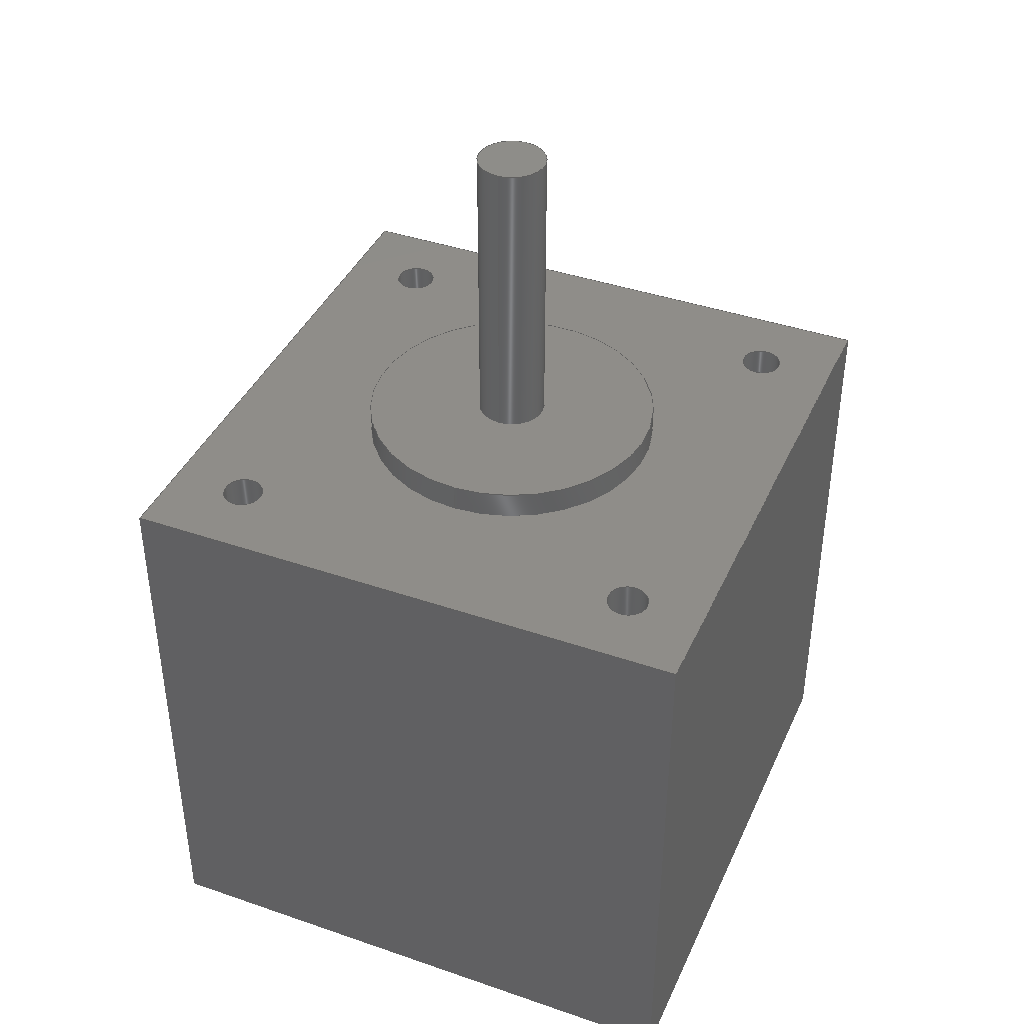
<metadata>
{"format":"step","ext":"step","renderer":"f3d","projection":"perspective","resolution":1024,"background":"white","views":[{"elev":40.5,"azim":-67.1,"up":"+Y"}]}
</metadata>
<code>
ISO-10303-21;
DATA;
#1=MECHANICAL_DESIGN_GEOMETRIC_PRESENTATION_REPRESENTATION('',(#4),#480);
#2=SHAPE_REPRESENTATION_RELATIONSHIP('SRR','None',#487,#3);
#3=ADVANCED_BREP_SHAPE_REPRESENTATION('',(#5),#479);
#4=STYLED_ITEM('',(#496),#5);
#5=MANIFOLD_SOLID_BREP('Body1',#272);
#6=FACE_BOUND('',#56,.T.);
#7=FACE_BOUND('',#58,.T.);
#8=FACE_BOUND('',#59,.T.);
#9=FACE_BOUND('',#60,.T.);
#10=FACE_BOUND('',#61,.T.);
#11=FACE_BOUND('',#62,.T.);
#12=PLANE('',#305);
#13=PLANE('',#309);
#14=PLANE('',#310);
#15=PLANE('',#311);
#16=PLANE('',#312);
#17=PLANE('',#313);
#18=PLANE('',#314);
#19=PLANE('',#315);
#20=CYLINDRICAL_SURFACE('',#288,1.5);
#21=CYLINDRICAL_SURFACE('',#292,1.5);
#22=CYLINDRICAL_SURFACE('',#296,1.5);
#23=CYLINDRICAL_SURFACE('',#300,1.5);
#24=CYLINDRICAL_SURFACE('',#302,2.5);
#25=CYLINDRICAL_SURFACE('',#306,11);
#26=FACE_OUTER_BOUND('',#44,.T.);
#27=FACE_OUTER_BOUND('',#45,.T.);
#28=FACE_OUTER_BOUND('',#46,.T.);
#29=FACE_OUTER_BOUND('',#47,.T.);
#30=FACE_OUTER_BOUND('',#48,.T.);
#31=FACE_OUTER_BOUND('',#49,.T.);
#32=FACE_OUTER_BOUND('',#50,.T.);
#33=FACE_OUTER_BOUND('',#51,.T.);
#34=FACE_OUTER_BOUND('',#52,.T.);
#35=FACE_OUTER_BOUND('',#53,.T.);
#36=FACE_OUTER_BOUND('',#54,.T.);
#37=FACE_OUTER_BOUND('',#55,.T.);
#38=FACE_OUTER_BOUND('',#57,.T.);
#39=FACE_OUTER_BOUND('',#63,.T.);
#40=FACE_OUTER_BOUND('',#64,.T.);
#41=FACE_OUTER_BOUND('',#65,.T.);
#42=FACE_OUTER_BOUND('',#66,.T.);
#43=FACE_OUTER_BOUND('',#67,.T.);
#44=EDGE_LOOP('',(#182,#183,#184));
#45=EDGE_LOOP('',(#185,#186,#187,#188));
#46=EDGE_LOOP('',(#189,#190,#191));
#47=EDGE_LOOP('',(#192,#193,#194,#195));
#48=EDGE_LOOP('',(#196,#197,#198));
#49=EDGE_LOOP('',(#199,#200,#201,#202));
#50=EDGE_LOOP('',(#203,#204,#205));
#51=EDGE_LOOP('',(#206,#207,#208,#209));
#52=EDGE_LOOP('',(#210,#211,#212,#213));
#53=EDGE_LOOP('',(#214));
#54=EDGE_LOOP('',(#215,#216,#217,#218));
#55=EDGE_LOOP('',(#219));
#56=EDGE_LOOP('',(#220));
#57=EDGE_LOOP('',(#221,#222,#223,#224));
#58=EDGE_LOOP('',(#225));
#59=EDGE_LOOP('',(#226));
#60=EDGE_LOOP('',(#227));
#61=EDGE_LOOP('',(#228));
#62=EDGE_LOOP('',(#229));
#63=EDGE_LOOP('',(#230,#231,#232,#233));
#64=EDGE_LOOP('',(#234,#235,#236,#237));
#65=EDGE_LOOP('',(#238,#239,#240,#241));
#66=EDGE_LOOP('',(#242,#243,#244,#245));
#67=EDGE_LOOP('',(#246,#247,#248,#249));
#68=LINE('',#405,#90);
#69=LINE('',#409,#91);
#70=LINE('',#414,#92);
#71=LINE('',#418,#93);
#72=LINE('',#423,#94);
#73=LINE('',#427,#95);
#74=LINE('',#432,#96);
#75=LINE('',#436,#97);
#76=LINE('',#441,#98);
#77=LINE('',#448,#99);
#78=LINE('',#454,#100);
#79=LINE('',#456,#101);
#80=LINE('',#458,#102);
#81=LINE('',#459,#103);
#82=LINE('',#462,#104);
#83=LINE('',#464,#105);
#84=LINE('',#465,#106);
#85=LINE('',#468,#107);
#86=LINE('',#469,#108);
#87=LINE('',#472,#109);
#88=LINE('',#473,#110);
#89=LINE('',#475,#111);
#90=VECTOR('',#322,0.75);
#91=VECTOR('',#327,1.5);
#92=VECTOR('',#332,0.75);
#93=VECTOR('',#337,1.5);
#94=VECTOR('',#342,0.75);
#95=VECTOR('',#347,1.5);
#96=VECTOR('',#352,0.75);
#97=VECTOR('',#357,1.5);
#98=VECTOR('',#362,2.5);
#99=VECTOR('',#371,11);
#100=VECTOR('',#378,10);
#101=VECTOR('',#379,10);
#102=VECTOR('',#380,10);
#103=VECTOR('',#381,10);
#104=VECTOR('',#384,10);
#105=VECTOR('',#385,10);
#106=VECTOR('',#386,10);
#107=VECTOR('',#389,10);
#108=VECTOR('',#390,10);
#109=VECTOR('',#393,10);
#110=VECTOR('',#394,10);
#111=VECTOR('',#397,10);
#112=CIRCLE('',#287,1.5);
#113=CIRCLE('',#289,1.5);
#114=CIRCLE('',#291,1.5);
#115=CIRCLE('',#293,1.5);
#116=CIRCLE('',#295,1.5);
#117=CIRCLE('',#297,1.5);
#118=CIRCLE('',#299,1.5);
#119=CIRCLE('',#301,1.5);
#120=CIRCLE('',#303,2.5);
#121=CIRCLE('',#304,2.5);
#122=CIRCLE('',#307,11);
#123=CIRCLE('',#308,11);
#124=VERTEX_POINT('',#402);
#125=VERTEX_POINT('',#404);
#126=VERTEX_POINT('',#407);
#127=VERTEX_POINT('',#411);
#128=VERTEX_POINT('',#413);
#129=VERTEX_POINT('',#416);
#130=VERTEX_POINT('',#420);
#131=VERTEX_POINT('',#422);
#132=VERTEX_POINT('',#425);
#133=VERTEX_POINT('',#429);
#134=VERTEX_POINT('',#431);
#135=VERTEX_POINT('',#434);
#136=VERTEX_POINT('',#438);
#137=VERTEX_POINT('',#440);
#138=VERTEX_POINT('',#445);
#139=VERTEX_POINT('',#447);
#140=VERTEX_POINT('',#452);
#141=VERTEX_POINT('',#453);
#142=VERTEX_POINT('',#455);
#143=VERTEX_POINT('',#457);
#144=VERTEX_POINT('',#461);
#145=VERTEX_POINT('',#463);
#146=VERTEX_POINT('',#467);
#147=VERTEX_POINT('',#471);
#148=EDGE_CURVE('',#124,#124,#112,.T.);
#149=EDGE_CURVE('',#124,#125,#68,.T.);
#150=EDGE_CURVE('',#126,#126,#113,.T.);
#151=EDGE_CURVE('',#126,#124,#69,.T.);
#152=EDGE_CURVE('',#127,#127,#114,.T.);
#153=EDGE_CURVE('',#127,#128,#70,.T.);
#154=EDGE_CURVE('',#129,#129,#115,.T.);
#155=EDGE_CURVE('',#129,#127,#71,.T.);
#156=EDGE_CURVE('',#130,#130,#116,.T.);
#157=EDGE_CURVE('',#130,#131,#72,.T.);
#158=EDGE_CURVE('',#132,#132,#117,.T.);
#159=EDGE_CURVE('',#132,#130,#73,.T.);
#160=EDGE_CURVE('',#133,#133,#118,.T.);
#161=EDGE_CURVE('',#133,#134,#74,.T.);
#162=EDGE_CURVE('',#135,#135,#119,.T.);
#163=EDGE_CURVE('',#135,#133,#75,.T.);
#164=EDGE_CURVE('',#136,#136,#120,.T.);
#165=EDGE_CURVE('',#136,#137,#76,.T.);
#166=EDGE_CURVE('',#137,#137,#121,.T.);
#167=EDGE_CURVE('',#138,#138,#122,.T.);
#168=EDGE_CURVE('',#138,#139,#77,.T.);
#169=EDGE_CURVE('',#139,#139,#123,.T.);
#170=EDGE_CURVE('',#140,#141,#78,.T.);
#171=EDGE_CURVE('',#142,#140,#79,.T.);
#172=EDGE_CURVE('',#143,#142,#80,.T.);
#173=EDGE_CURVE('',#141,#143,#81,.T.);
#174=EDGE_CURVE('',#140,#144,#82,.T.);
#175=EDGE_CURVE('',#145,#144,#83,.T.);
#176=EDGE_CURVE('',#142,#145,#84,.T.);
#177=EDGE_CURVE('',#146,#145,#85,.T.);
#178=EDGE_CURVE('',#143,#146,#86,.T.);
#179=EDGE_CURVE('',#147,#146,#87,.T.);
#180=EDGE_CURVE('',#141,#147,#88,.T.);
#181=EDGE_CURVE('',#144,#147,#89,.T.);
#182=ORIENTED_EDGE('',*,*,#148,.F.);
#183=ORIENTED_EDGE('',*,*,#149,.T.);
#184=ORIENTED_EDGE('',*,*,#149,.F.);
#185=ORIENTED_EDGE('',*,*,#150,.F.);
#186=ORIENTED_EDGE('',*,*,#151,.T.);
#187=ORIENTED_EDGE('',*,*,#148,.T.);
#188=ORIENTED_EDGE('',*,*,#151,.F.);
#189=ORIENTED_EDGE('',*,*,#152,.F.);
#190=ORIENTED_EDGE('',*,*,#153,.T.);
#191=ORIENTED_EDGE('',*,*,#153,.F.);
#192=ORIENTED_EDGE('',*,*,#154,.F.);
#193=ORIENTED_EDGE('',*,*,#155,.T.);
#194=ORIENTED_EDGE('',*,*,#152,.T.);
#195=ORIENTED_EDGE('',*,*,#155,.F.);
#196=ORIENTED_EDGE('',*,*,#156,.F.);
#197=ORIENTED_EDGE('',*,*,#157,.T.);
#198=ORIENTED_EDGE('',*,*,#157,.F.);
#199=ORIENTED_EDGE('',*,*,#158,.F.);
#200=ORIENTED_EDGE('',*,*,#159,.T.);
#201=ORIENTED_EDGE('',*,*,#156,.T.);
#202=ORIENTED_EDGE('',*,*,#159,.F.);
#203=ORIENTED_EDGE('',*,*,#160,.F.);
#204=ORIENTED_EDGE('',*,*,#161,.T.);
#205=ORIENTED_EDGE('',*,*,#161,.F.);
#206=ORIENTED_EDGE('',*,*,#162,.F.);
#207=ORIENTED_EDGE('',*,*,#163,.T.);
#208=ORIENTED_EDGE('',*,*,#160,.T.);
#209=ORIENTED_EDGE('',*,*,#163,.F.);
#210=ORIENTED_EDGE('',*,*,#164,.F.);
#211=ORIENTED_EDGE('',*,*,#165,.T.);
#212=ORIENTED_EDGE('',*,*,#166,.F.);
#213=ORIENTED_EDGE('',*,*,#165,.F.);
#214=ORIENTED_EDGE('',*,*,#164,.T.);
#215=ORIENTED_EDGE('',*,*,#167,.F.);
#216=ORIENTED_EDGE('',*,*,#168,.T.);
#217=ORIENTED_EDGE('',*,*,#169,.F.);
#218=ORIENTED_EDGE('',*,*,#168,.F.);
#219=ORIENTED_EDGE('',*,*,#167,.T.);
#220=ORIENTED_EDGE('',*,*,#166,.T.);
#221=ORIENTED_EDGE('',*,*,#170,.F.);
#222=ORIENTED_EDGE('',*,*,#171,.F.);
#223=ORIENTED_EDGE('',*,*,#172,.F.);
#224=ORIENTED_EDGE('',*,*,#173,.F.);
#225=ORIENTED_EDGE('',*,*,#150,.T.);
#226=ORIENTED_EDGE('',*,*,#154,.T.);
#227=ORIENTED_EDGE('',*,*,#158,.T.);
#228=ORIENTED_EDGE('',*,*,#162,.T.);
#229=ORIENTED_EDGE('',*,*,#169,.T.);
#230=ORIENTED_EDGE('',*,*,#171,.T.);
#231=ORIENTED_EDGE('',*,*,#174,.T.);
#232=ORIENTED_EDGE('',*,*,#175,.F.);
#233=ORIENTED_EDGE('',*,*,#176,.F.);
#234=ORIENTED_EDGE('',*,*,#172,.T.);
#235=ORIENTED_EDGE('',*,*,#176,.T.);
#236=ORIENTED_EDGE('',*,*,#177,.F.);
#237=ORIENTED_EDGE('',*,*,#178,.F.);
#238=ORIENTED_EDGE('',*,*,#173,.T.);
#239=ORIENTED_EDGE('',*,*,#178,.T.);
#240=ORIENTED_EDGE('',*,*,#179,.F.);
#241=ORIENTED_EDGE('',*,*,#180,.F.);
#242=ORIENTED_EDGE('',*,*,#170,.T.);
#243=ORIENTED_EDGE('',*,*,#180,.T.);
#244=ORIENTED_EDGE('',*,*,#181,.F.);
#245=ORIENTED_EDGE('',*,*,#174,.F.);
#246=ORIENTED_EDGE('',*,*,#181,.T.);
#247=ORIENTED_EDGE('',*,*,#179,.T.);
#248=ORIENTED_EDGE('',*,*,#177,.T.);
#249=ORIENTED_EDGE('',*,*,#175,.T.);
#250=CONICAL_SURFACE('',#286,0.75,1.03);
#251=CONICAL_SURFACE('',#290,0.75,1.03);
#252=CONICAL_SURFACE('',#294,0.75,1.03);
#253=CONICAL_SURFACE('',#298,0.75,1.03);
#254=ADVANCED_FACE('',(#26),#250,.F.);
#255=ADVANCED_FACE('',(#27),#20,.F.);
#256=ADVANCED_FACE('',(#28),#251,.F.);
#257=ADVANCED_FACE('',(#29),#21,.F.);
#258=ADVANCED_FACE('',(#30),#252,.F.);
#259=ADVANCED_FACE('',(#31),#22,.F.);
#260=ADVANCED_FACE('',(#32),#253,.F.);
#261=ADVANCED_FACE('',(#33),#23,.F.);
#262=ADVANCED_FACE('',(#34),#24,.T.);
#263=ADVANCED_FACE('',(#35),#12,.T.);
#264=ADVANCED_FACE('',(#36),#25,.T.);
#265=ADVANCED_FACE('',(#37,#6),#13,.T.);
#266=ADVANCED_FACE('',(#38,#7,#8,#9,#10,#11),#14,.T.);
#267=ADVANCED_FACE('',(#39),#15,.T.);
#268=ADVANCED_FACE('',(#40),#16,.T.);
#269=ADVANCED_FACE('',(#41),#17,.T.);
#270=ADVANCED_FACE('',(#42),#18,.T.);
#271=ADVANCED_FACE('',(#43),#19,.T.);
#272=CLOSED_SHELL('',(#254,#255,#256,#257,#258,#259,#260,#261,#262,#263,
#264,#265,#266,#267,#268,#269,#270,#271));
#273=DERIVED_UNIT_ELEMENT(#275,1);
#274=DERIVED_UNIT_ELEMENT(#482,3);
#275=(
MASS_UNIT()
NAMED_UNIT(*)
SI_UNIT(.KILO.,.GRAM.)
);
#276=DERIVED_UNIT((#273,#274));
#277=MEASURE_REPRESENTATION_ITEM('density measure',
POSITIVE_RATIO_MEASURE(7850),#276);
#278=PROPERTY_DEFINITION_REPRESENTATION(#283,#280);
#279=PROPERTY_DEFINITION_REPRESENTATION(#284,#281);
#280=REPRESENTATION('material name',(#282),#479);
#281=REPRESENTATION('density',(#277),#479);
#282=DESCRIPTIVE_REPRESENTATION_ITEM('Steel','Steel');
#283=PROPERTY_DEFINITION('material property','material name',#489);
#284=PROPERTY_DEFINITION('material property','density of part',#489);
#285=AXIS2_PLACEMENT_3D('placement',#400,#316,#317);
#286=AXIS2_PLACEMENT_3D('',#401,#318,#319);
#287=AXIS2_PLACEMENT_3D('',#403,#320,#321);
#288=AXIS2_PLACEMENT_3D('',#406,#323,#324);
#289=AXIS2_PLACEMENT_3D('',#408,#325,#326);
#290=AXIS2_PLACEMENT_3D('',#410,#328,#329);
#291=AXIS2_PLACEMENT_3D('',#412,#330,#331);
#292=AXIS2_PLACEMENT_3D('',#415,#333,#334);
#293=AXIS2_PLACEMENT_3D('',#417,#335,#336);
#294=AXIS2_PLACEMENT_3D('',#419,#338,#339);
#295=AXIS2_PLACEMENT_3D('',#421,#340,#341);
#296=AXIS2_PLACEMENT_3D('',#424,#343,#344);
#297=AXIS2_PLACEMENT_3D('',#426,#345,#346);
#298=AXIS2_PLACEMENT_3D('',#428,#348,#349);
#299=AXIS2_PLACEMENT_3D('',#430,#350,#351);
#300=AXIS2_PLACEMENT_3D('',#433,#353,#354);
#301=AXIS2_PLACEMENT_3D('',#435,#355,#356);
#302=AXIS2_PLACEMENT_3D('',#437,#358,#359);
#303=AXIS2_PLACEMENT_3D('',#439,#360,#361);
#304=AXIS2_PLACEMENT_3D('',#442,#363,#364);
#305=AXIS2_PLACEMENT_3D('',#443,#365,#366);
#306=AXIS2_PLACEMENT_3D('',#444,#367,#368);
#307=AXIS2_PLACEMENT_3D('',#446,#369,#370);
#308=AXIS2_PLACEMENT_3D('',#449,#372,#373);
#309=AXIS2_PLACEMENT_3D('',#450,#374,#375);
#310=AXIS2_PLACEMENT_3D('',#451,#376,#377);
#311=AXIS2_PLACEMENT_3D('',#460,#382,#383);
#312=AXIS2_PLACEMENT_3D('',#466,#387,#388);
#313=AXIS2_PLACEMENT_3D('',#470,#391,#392);
#314=AXIS2_PLACEMENT_3D('',#474,#395,#396);
#315=AXIS2_PLACEMENT_3D('',#476,#398,#399);
#316=DIRECTION('axis',(0,0,1));
#317=DIRECTION('refdir',(1,0,0));
#318=DIRECTION('center_axis',(0,1,0));
#319=DIRECTION('ref_axis',(0,0,1));
#320=DIRECTION('center_axis',(0,-1,0));
#321=DIRECTION('ref_axis',(0,0,1));
#322=DIRECTION('',(-1.05e-16,-0.515,0.8572));
#323=DIRECTION('center_axis',(0,-1,0));
#324=DIRECTION('ref_axis',(0,0,1));
#325=DIRECTION('center_axis',(0,-1,0));
#326=DIRECTION('ref_axis',(0,0,1));
#327=DIRECTION('',(0,-1,0));
#328=DIRECTION('center_axis',(0,1,0));
#329=DIRECTION('ref_axis',(0,0,1));
#330=DIRECTION('center_axis',(0,-1,0));
#331=DIRECTION('ref_axis',(0,0,1));
#332=DIRECTION('',(-1.05e-16,-0.515,0.8572));
#333=DIRECTION('center_axis',(0,-1,0));
#334=DIRECTION('ref_axis',(0,0,1));
#335=DIRECTION('center_axis',(0,-1,0));
#336=DIRECTION('ref_axis',(0,0,1));
#337=DIRECTION('',(0,-1,0));
#338=DIRECTION('center_axis',(0,1,0));
#339=DIRECTION('ref_axis',(0,0,1));
#340=DIRECTION('center_axis',(0,-1,0));
#341=DIRECTION('ref_axis',(0,0,1));
#342=DIRECTION('',(-1.05e-16,-0.515,0.8572));
#343=DIRECTION('center_axis',(0,-1,0));
#344=DIRECTION('ref_axis',(0,0,1));
#345=DIRECTION('center_axis',(0,-1,0));
#346=DIRECTION('ref_axis',(0,0,1));
#347=DIRECTION('',(0,-1,0));
#348=DIRECTION('center_axis',(0,1,0));
#349=DIRECTION('ref_axis',(0,0,1));
#350=DIRECTION('center_axis',(0,-1,0));
#351=DIRECTION('ref_axis',(0,0,1));
#352=DIRECTION('',(-1.05e-16,-0.515,0.8572));
#353=DIRECTION('center_axis',(0,-1,0));
#354=DIRECTION('ref_axis',(0,0,1));
#355=DIRECTION('center_axis',(0,-1,0));
#356=DIRECTION('ref_axis',(0,0,1));
#357=DIRECTION('',(0,-1,0));
#358=DIRECTION('center_axis',(0,1,0));
#359=DIRECTION('ref_axis',(1,0,0));
#360=DIRECTION('center_axis',(0,1,0));
#361=DIRECTION('ref_axis',(1,0,0));
#362=DIRECTION('',(0,-1,0));
#363=DIRECTION('center_axis',(0,-1,0));
#364=DIRECTION('ref_axis',(1,0,0));
#365=DIRECTION('center_axis',(0,1,0));
#366=DIRECTION('ref_axis',(1,0,0));
#367=DIRECTION('center_axis',(0,1,0));
#368=DIRECTION('ref_axis',(1,0,0));
#369=DIRECTION('center_axis',(0,1,0));
#370=DIRECTION('ref_axis',(1,0,0));
#371=DIRECTION('',(0,-1,0));
#372=DIRECTION('center_axis',(0,-1,0));
#373=DIRECTION('ref_axis',(1,0,0));
#374=DIRECTION('center_axis',(0,1,0));
#375=DIRECTION('ref_axis',(1,0,0));
#376=DIRECTION('center_axis',(0,1,0));
#377=DIRECTION('ref_axis',(1,0,0));
#378=DIRECTION('',(1,0,0));
#379=DIRECTION('',(0,0,-1));
#380=DIRECTION('',(-1,0,0));
#381=DIRECTION('',(0,0,1));
#382=DIRECTION('center_axis',(-1,0,0));
#383=DIRECTION('ref_axis',(0,0,-1));
#384=DIRECTION('',(0,-1,0));
#385=DIRECTION('',(0,0,-1));
#386=DIRECTION('',(0,-1,0));
#387=DIRECTION('center_axis',(0,0,1));
#388=DIRECTION('ref_axis',(-1,0,0));
#389=DIRECTION('',(-1,0,0));
#390=DIRECTION('',(0,-1,0));
#391=DIRECTION('center_axis',(1,0,0));
#392=DIRECTION('ref_axis',(0,0,1));
#393=DIRECTION('',(0,0,1));
#394=DIRECTION('',(0,-1,0));
#395=DIRECTION('center_axis',(0,0,-1));
#396=DIRECTION('ref_axis',(1,0,0));
#397=DIRECTION('',(1,0,0));
#398=DIRECTION('center_axis',(0,-1,0));
#399=DIRECTION('ref_axis',(0,0,-1));
#400=CARTESIAN_POINT('',(0,0,0));
#401=CARTESIAN_POINT('Origin',(15.5,-4.951,15.5));
#402=CARTESIAN_POINT('',(15.5,-4.5,14));
#403=CARTESIAN_POINT('Origin',(15.5,-4.5,15.5));
#404=CARTESIAN_POINT('',(15.5,-5.401,15.5));
#405=CARTESIAN_POINT('',(15.5,-4.951,14.75));
#406=CARTESIAN_POINT('Origin',(15.5,-2.25,15.5));
#407=CARTESIAN_POINT('',(15.5,0,14));
#408=CARTESIAN_POINT('Origin',(15.5,0,15.5));
#409=CARTESIAN_POINT('',(15.5,-2.25,14));
#410=CARTESIAN_POINT('Origin',(-15.5,-4.951,-15.5));
#411=CARTESIAN_POINT('',(-15.5,-4.5,-17));
#412=CARTESIAN_POINT('Origin',(-15.5,-4.5,-15.5));
#413=CARTESIAN_POINT('',(-15.5,-5.401,-15.5));
#414=CARTESIAN_POINT('',(-15.5,-4.951,-16.25));
#415=CARTESIAN_POINT('Origin',(-15.5,-2.25,-15.5));
#416=CARTESIAN_POINT('',(-15.5,0,-17));
#417=CARTESIAN_POINT('Origin',(-15.5,0,-15.5));
#418=CARTESIAN_POINT('',(-15.5,-2.25,-17));
#419=CARTESIAN_POINT('Origin',(15.5,-4.951,-15.5));
#420=CARTESIAN_POINT('',(15.5,-4.5,-17));
#421=CARTESIAN_POINT('Origin',(15.5,-4.5,-15.5));
#422=CARTESIAN_POINT('',(15.5,-5.401,-15.5));
#423=CARTESIAN_POINT('',(15.5,-4.951,-16.25));
#424=CARTESIAN_POINT('Origin',(15.5,-2.25,-15.5));
#425=CARTESIAN_POINT('',(15.5,0,-17));
#426=CARTESIAN_POINT('Origin',(15.5,0,-15.5));
#427=CARTESIAN_POINT('',(15.5,-2.25,-17));
#428=CARTESIAN_POINT('Origin',(-15.5,-4.951,15.5));
#429=CARTESIAN_POINT('',(-15.5,-4.5,14));
#430=CARTESIAN_POINT('Origin',(-15.5,-4.5,15.5));
#431=CARTESIAN_POINT('',(-15.5,-5.401,15.5));
#432=CARTESIAN_POINT('',(-15.5,-4.951,14.75));
#433=CARTESIAN_POINT('Origin',(-15.5,-2.25,15.5));
#434=CARTESIAN_POINT('',(-15.5,0,14));
#435=CARTESIAN_POINT('Origin',(-15.5,0,15.5));
#436=CARTESIAN_POINT('',(-15.5,-2.25,14));
#437=CARTESIAN_POINT('Origin',(0,0,0));
#438=CARTESIAN_POINT('',(-2.5,24,3.062e-16));
#439=CARTESIAN_POINT('Origin',(0,24,0));
#440=CARTESIAN_POINT('',(-2.5,2,3.062e-16));
#441=CARTESIAN_POINT('',(-2.5,0,3.062e-16));
#442=CARTESIAN_POINT('Origin',(0,2,0));
#443=CARTESIAN_POINT('Origin',(0,24,0));
#444=CARTESIAN_POINT('Origin',(0,0,0));
#445=CARTESIAN_POINT('',(-11,2,1.347e-15));
#446=CARTESIAN_POINT('Origin',(0,2,0));
#447=CARTESIAN_POINT('',(-11,0,1.347e-15));
#448=CARTESIAN_POINT('',(-11,0,1.347e-15));
#449=CARTESIAN_POINT('Origin',(0,0,0));
#450=CARTESIAN_POINT('Origin',(0,2,0));
#451=CARTESIAN_POINT('Origin',(0,0,0));
#452=CARTESIAN_POINT('',(-21.15,0,-21.15));
#453=CARTESIAN_POINT('',(21.15,0,-21.15));
#454=CARTESIAN_POINT('',(-21.15,0,-21.15));
#455=CARTESIAN_POINT('',(-21.15,0,21.15));
#456=CARTESIAN_POINT('',(-21.15,0,21.15));
#457=CARTESIAN_POINT('',(21.15,0,21.15));
#458=CARTESIAN_POINT('',(21.15,0,21.15));
#459=CARTESIAN_POINT('',(21.15,0,-21.15));
#460=CARTESIAN_POINT('Origin',(-21.15,0,21.15));
#461=CARTESIAN_POINT('',(-21.15,-42,-21.15));
#462=CARTESIAN_POINT('',(-21.15,0,-21.15));
#463=CARTESIAN_POINT('',(-21.15,-42,21.15));
#464=CARTESIAN_POINT('',(-21.15,-42,21.15));
#465=CARTESIAN_POINT('',(-21.15,0,21.15));
#466=CARTESIAN_POINT('Origin',(21.15,0,21.15));
#467=CARTESIAN_POINT('',(21.15,-42,21.15));
#468=CARTESIAN_POINT('',(21.15,-42,21.15));
#469=CARTESIAN_POINT('',(21.15,0,21.15));
#470=CARTESIAN_POINT('Origin',(21.15,0,-21.15));
#471=CARTESIAN_POINT('',(21.15,-42,-21.15));
#472=CARTESIAN_POINT('',(21.15,-42,-21.15));
#473=CARTESIAN_POINT('',(21.15,0,-21.15));
#474=CARTESIAN_POINT('Origin',(-21.15,0,-21.15));
#475=CARTESIAN_POINT('',(-21.15,-42,-21.15));
#476=CARTESIAN_POINT('Origin',(0,-42,0));
#477=UNCERTAINTY_MEASURE_WITH_UNIT(LENGTH_MEASURE(0.01),#481,
'DISTANCE_ACCURACY_VALUE',
'Maximum model space distance between geometric entities at asserted c
onnectivities');
#478=UNCERTAINTY_MEASURE_WITH_UNIT(LENGTH_MEASURE(0.01),#481,
'DISTANCE_ACCURACY_VALUE',
'Maximum model space distance between geometric entities at asserted c
onnectivities');
#479=(
GEOMETRIC_REPRESENTATION_CONTEXT(3)
GLOBAL_UNCERTAINTY_ASSIGNED_CONTEXT((#477))
GLOBAL_UNIT_ASSIGNED_CONTEXT((#481,#483,#484))
REPRESENTATION_CONTEXT('','3D')
);
#480=(
GEOMETRIC_REPRESENTATION_CONTEXT(3)
GLOBAL_UNCERTAINTY_ASSIGNED_CONTEXT((#478))
GLOBAL_UNIT_ASSIGNED_CONTEXT((#481,#483,#484))
REPRESENTATION_CONTEXT('','3D')
);
#481=(
LENGTH_UNIT()
NAMED_UNIT(*)
SI_UNIT(.MILLI.,.METRE.)
);
#482=(
LENGTH_UNIT()
NAMED_UNIT(*)
SI_UNIT($,.METRE.)
);
#483=(
NAMED_UNIT(*)
PLANE_ANGLE_UNIT()
SI_UNIT($,.RADIAN.)
);
#484=(
NAMED_UNIT(*)
SI_UNIT($,.STERADIAN.)
SOLID_ANGLE_UNIT()
);
#485=SHAPE_DEFINITION_REPRESENTATION(#486,#487);
#486=PRODUCT_DEFINITION_SHAPE('',$,#489);
#487=SHAPE_REPRESENTATION('',(#285),#479);
#488=PRODUCT_DEFINITION_CONTEXT('part definition',#493,'design');
#489=PRODUCT_DEFINITION('Nema 17','Nema 17 v3',#490,#488);
#490=PRODUCT_DEFINITION_FORMATION('',$,#495);
#491=PRODUCT_RELATED_PRODUCT_CATEGORY('Nema 17 v3','Nema 17 v3',(#495));
#492=APPLICATION_PROTOCOL_DEFINITION('international standard',
'automotive_design',2009,#493);
#493=APPLICATION_CONTEXT(
'Core Data for Automotive Mechanical Design Process');
#494=PRODUCT_CONTEXT('part definition',#493,'mechanical');
#495=PRODUCT('Nema 17','Nema 17 v3',$,(#494));
#496=PRESENTATION_STYLE_ASSIGNMENT((#497));
#497=SURFACE_STYLE_USAGE(.BOTH.,#498);
#498=SURFACE_SIDE_STYLE('',(#499));
#499=SURFACE_STYLE_FILL_AREA(#500);
#500=FILL_AREA_STYLE('Steel - Satin',(#501));
#501=FILL_AREA_STYLE_COLOUR('Steel - Satin',#502);
#502=COLOUR_RGB('Steel - Satin',0.6275,0.6275,0.6275);
ENDSEC;
END-ISO-10303-21;

</code>
